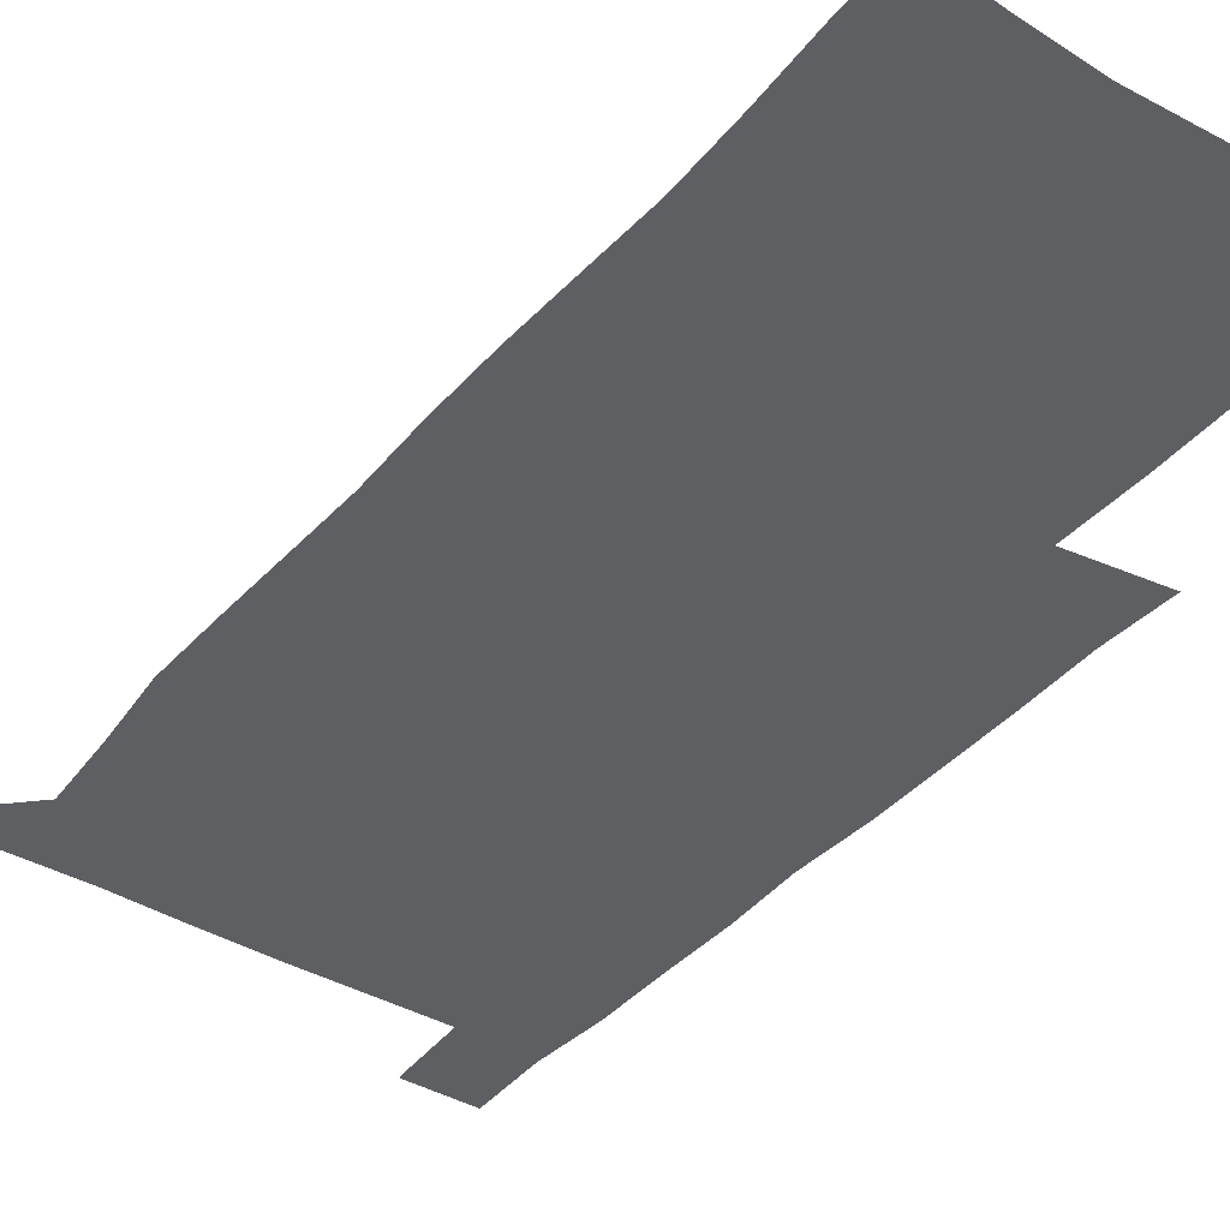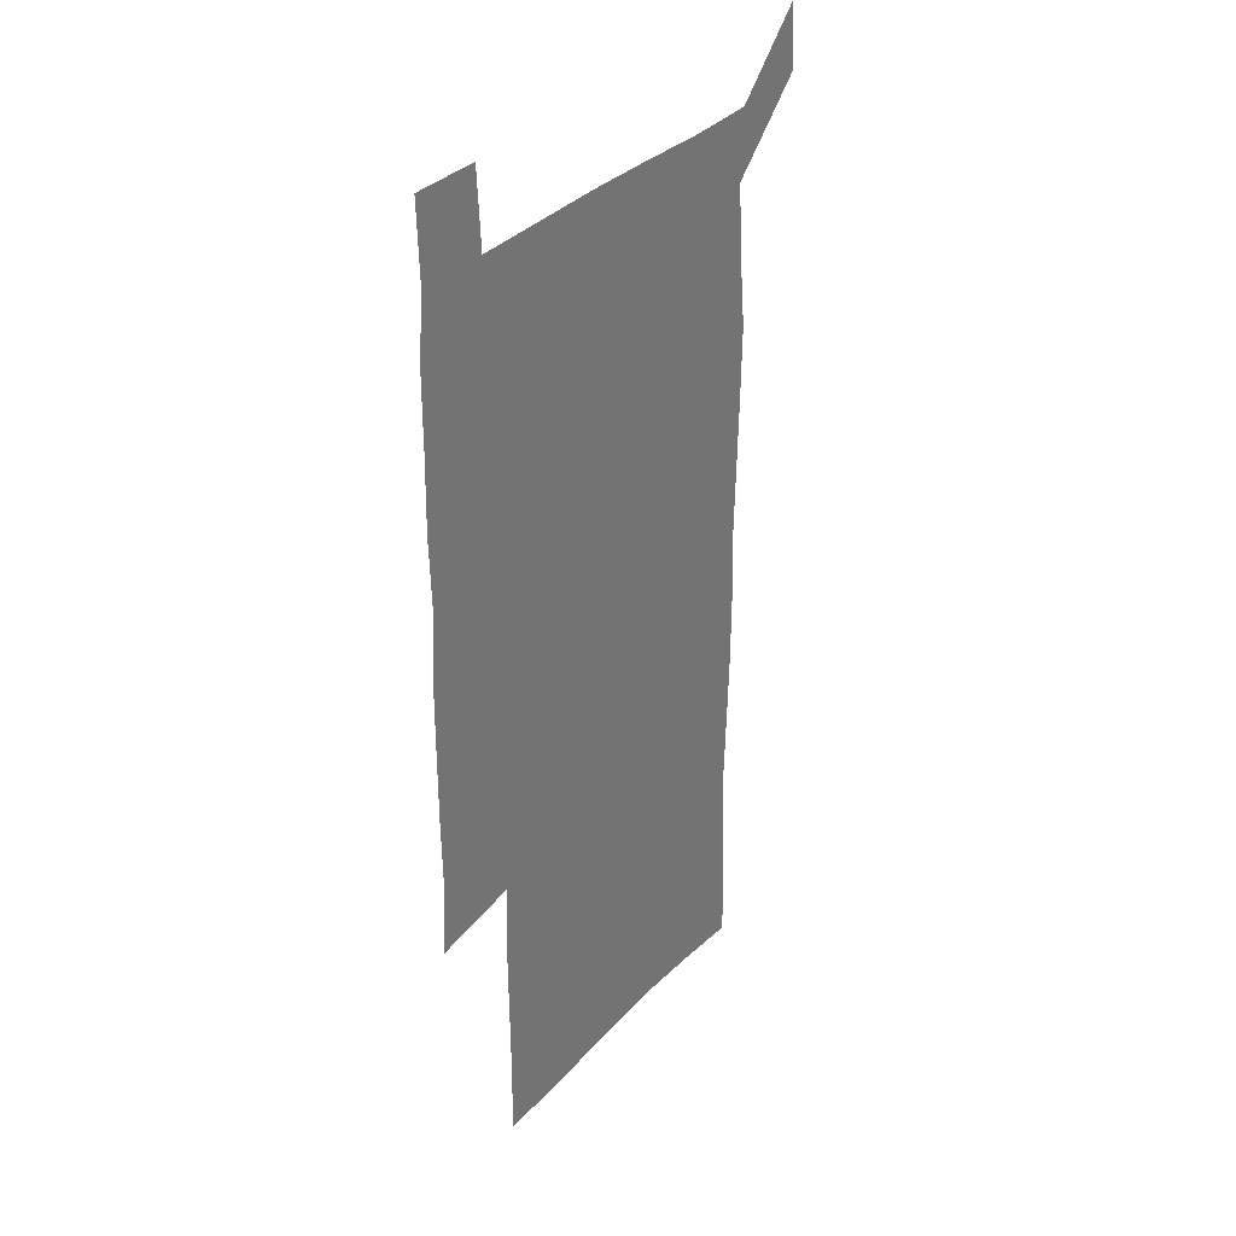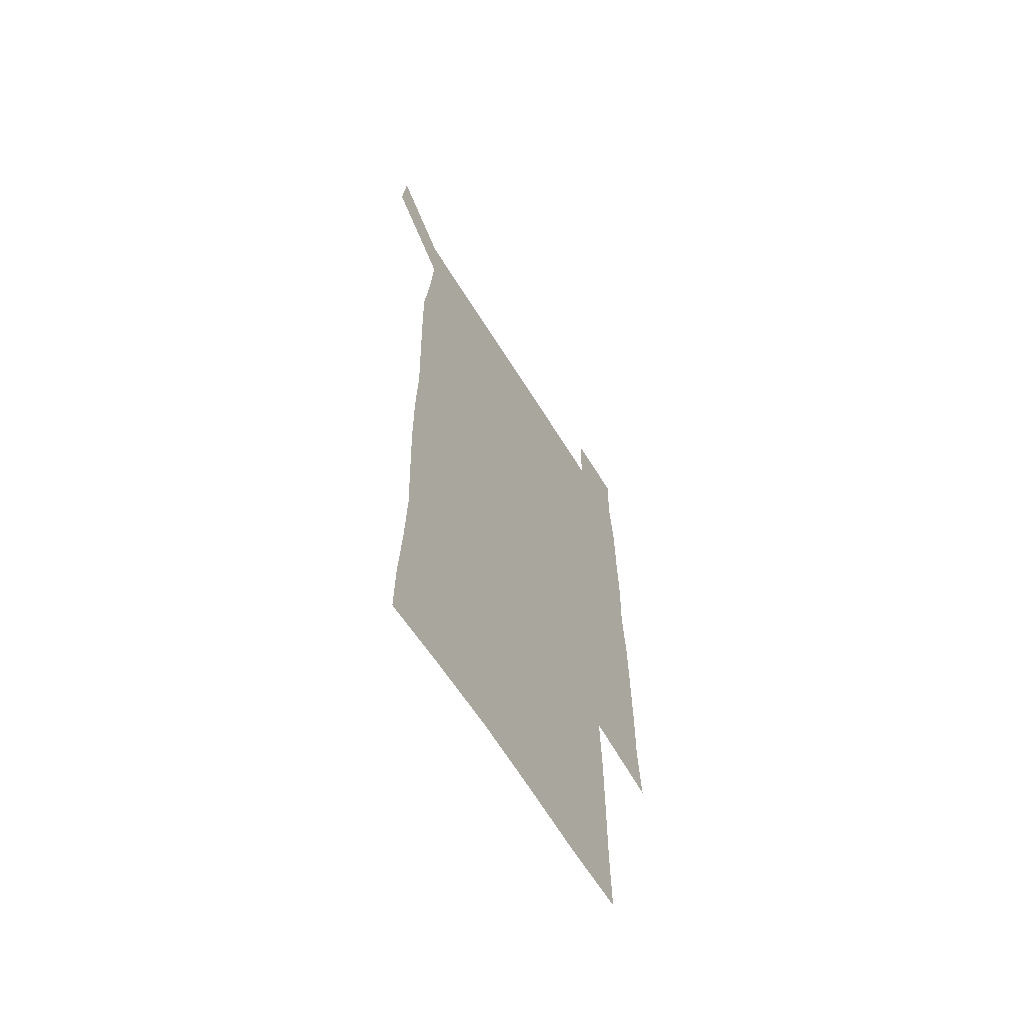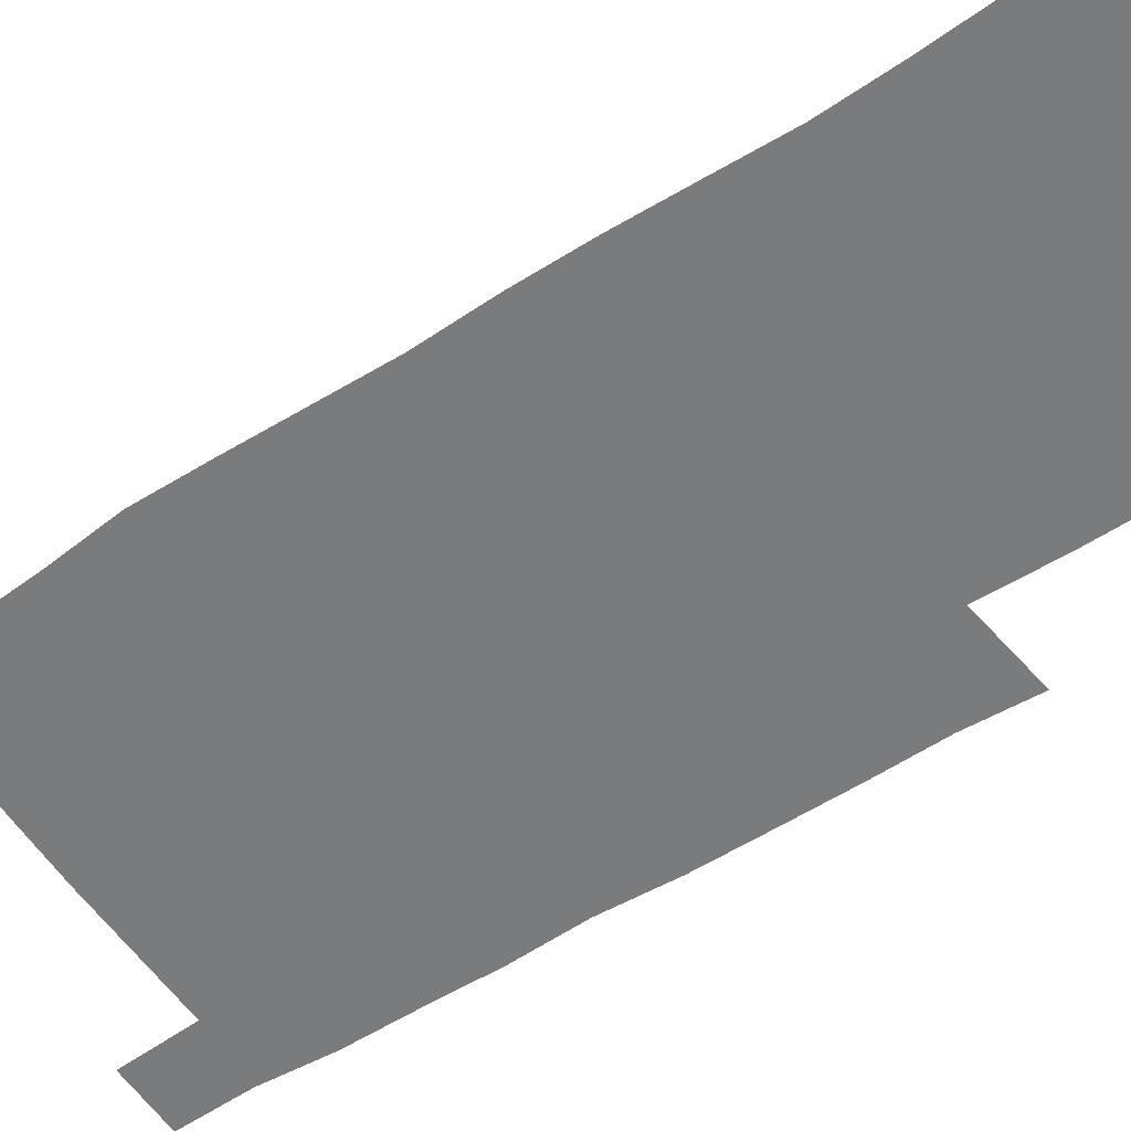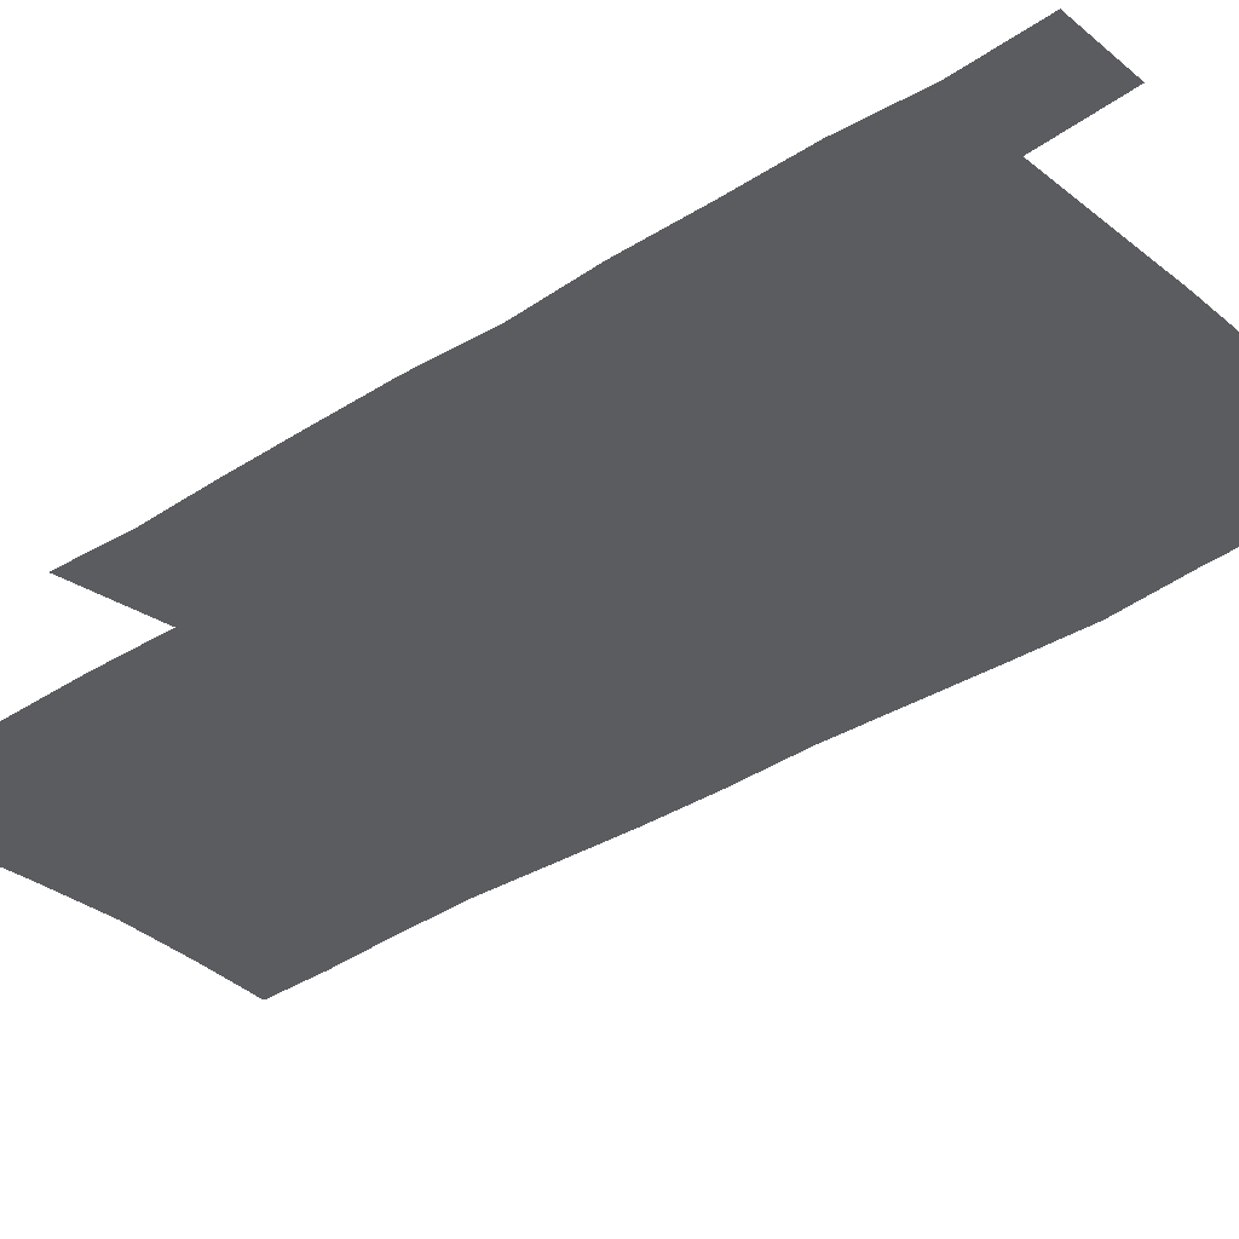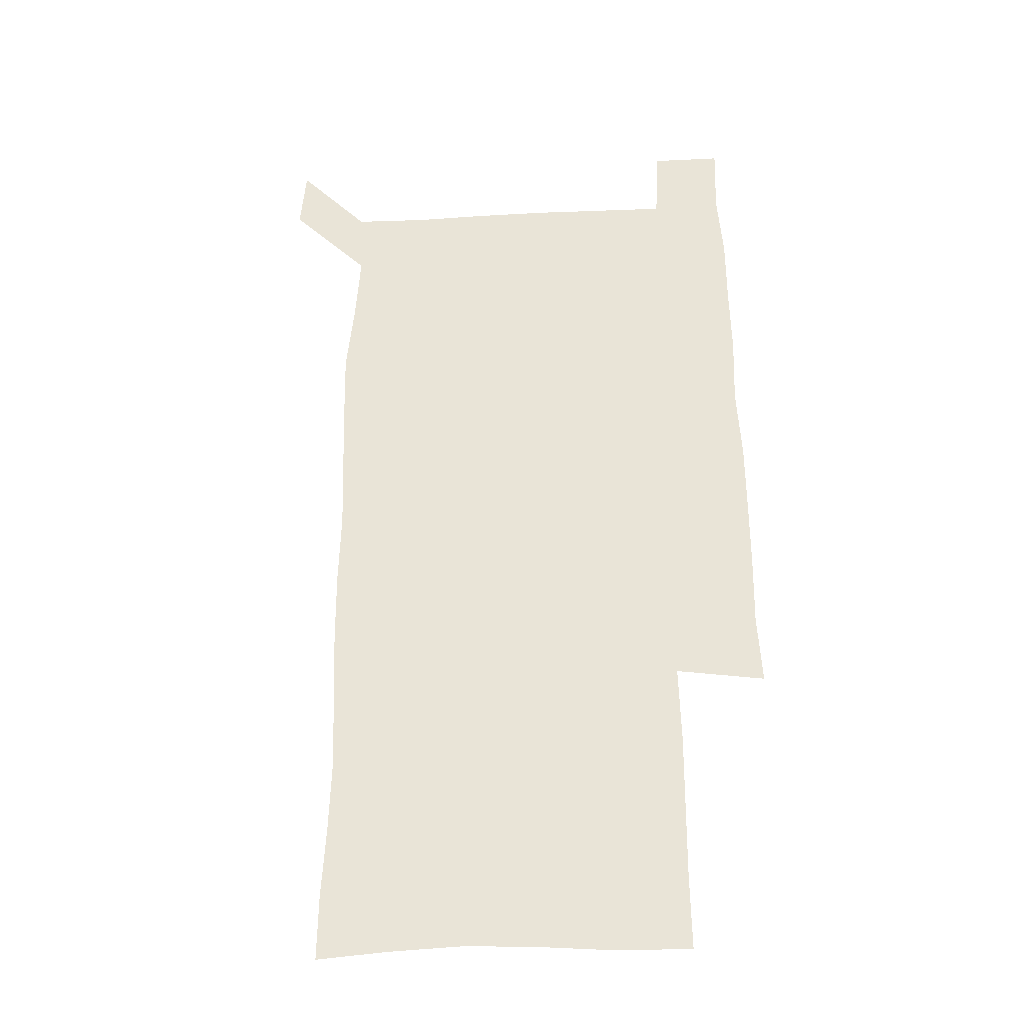
<metadata>
{"format":"obj","ext":"obj","renderer":"f3d","projection":"perspective","resolution":1024,"background":"white","views":[{"elev":-39.7,"azim":-36.1,"up":"+Z"},{"elev":34.1,"azim":126.2,"up":"+Y"},{"elev":-63.9,"azim":-58.3,"up":"+Y"},{"elev":-58.3,"azim":-56.6,"up":"+Z"},{"elev":-34.1,"azim":131.8,"up":"+Z"},{"elev":-33.1,"azim":4.0,"up":"+Y"}]}
</metadata>
<code>
v 448.3 573.1 0
v 450.7 599.9 0
v 477.8 177.4 0
v 478.1 204.7 0
v 479.8 234.6 0
v 480.7 265.6 0
v 479.5 295.9 0
v 478.3 326.3 0
v 478.1 356.9 0
v 478.9 388.2 0
v 478 418.8 0
v 477 449.3 0
v 476.4 479.6 0
v 479.5 510.2 0
v 481.5 540.5 0
v 480.4 569.6 0
v 506.8 180 0
v 513.7 213.9 0
v 514 242.6 0
v 513.8 271.9 0
v 513.1 301.4 0
v 512.9 331.5 0
v 512.1 361.2 0
v 513.3 391.8 0
v 511.9 421.1 0
v 512.7 451.2 0
v 513 480.7 0
v 512.3 510.3 0
v 512.4 539.6 0
v 511.2 568.9 0
v 538.4 181.6 0
v 541.7 213.7 0
v 543.5 245.3 0
v 543 273.8 0
v 543 303.7 0
v 542.6 333.4 0
v 542.7 363.3 0
v 542.2 392.6 0
v 542.8 422.5 0
v 542.5 451.7 0
v 541.6 481.1 0
v 542.6 510.4 0
v 542.1 539.7 0
v 540.9 569.7 0
v 569.3 180.3 0
v 570.9 215.6 0
v 571.2 245.8 0
v 571.2 273 0
v 571.6 304.8 0
v 571.4 334.3 0
v 571.2 363.8 0
v 571.3 393.4 0
v 571.2 422.5 0
v 571.2 452 0
v 571.7 481.5 0
v 571.6 510.4 0
v 571.7 539.2 0
v 570.9 570 0
v 600.2 178.1 0
v 599.3 214 0
v 599.9 243.5 0
v 599.9 275 0
v 600.1 304.4 0
v 600.1 333.5 0
v 599.3 364.5 0
v 599.5 393.3 0
v 599.6 422.6 0
v 600.1 451.8 0
v 600 481.4 0
v 600.2 510.3 0
v 600.6 539.6 0
v 601 569.5 0
v 629.9 178.1 0
v 629.5 209.3 0
v 629.7 239.7 0
v 629.9 271.3 0
v 629.1 303.9 0
v 629 332.9 0
v 628.5 362.8 0
v 628.4 392.2 0
v 629.7 421.5 0
v 629.4 451.4 0
v 629.9 481 0
v 630.9 510.7 0
v 630 540.1 0
v 630.5 569.1 0
v 632.2 601.4 0
v 666.2 298.7 0
v 664.5 328.1 0
v 665 357.8 0
v 664.9 388.1 0
v 664.7 418.4 0
v 662.8 449.8 0
v 663.8 480.4 0
v 663.1 510.8 0
v 662.9 541.1 0
v 660.6 570.7 0
v 661.5 601.4 0
f 15 16 1
f 1 16 2
f 3 17 4
f 17 18 4
f 4 18 5
f 18 19 5
f 5 19 6
f 19 20 6
f 6 20 7
f 20 21 7
f 7 21 8
f 21 22 8
f 8 22 9
f 22 23 9
f 9 23 10
f 23 24 10
f 10 24 11
f 24 25 11
f 11 25 12
f 25 26 12
f 12 26 13
f 26 27 13
f 13 27 14
f 27 28 14
f 14 28 15
f 28 29 15
f 15 29 16
f 29 30 16
f 17 31 18
f 31 32 18
f 18 32 19
f 32 33 19
f 19 33 20
f 33 34 20
f 20 34 21
f 34 35 21
f 21 35 22
f 35 36 22
f 22 36 23
f 36 37 23
f 23 37 24
f 37 38 24
f 24 38 25
f 38 39 25
f 25 39 26
f 39 40 26
f 26 40 27
f 40 41 27
f 27 41 28
f 41 42 28
f 28 42 29
f 42 43 29
f 29 43 30
f 43 44 30
f 31 45 32
f 45 46 32
f 32 46 33
f 46 47 33
f 33 47 34
f 47 48 34
f 34 48 35
f 48 49 35
f 35 49 36
f 49 50 36
f 36 50 37
f 50 51 37
f 37 51 38
f 51 52 38
f 38 52 39
f 52 53 39
f 39 53 40
f 53 54 40
f 40 54 41
f 54 55 41
f 41 55 42
f 55 56 42
f 42 56 43
f 56 57 43
f 43 57 44
f 57 58 44
f 45 59 46
f 59 60 46
f 46 60 47
f 60 61 47
f 47 61 48
f 61 62 48
f 48 62 49
f 62 63 49
f 49 63 50
f 63 64 50
f 50 64 51
f 64 65 51
f 51 65 52
f 65 66 52
f 52 66 53
f 66 67 53
f 53 67 54
f 67 68 54
f 54 68 55
f 68 69 55
f 55 69 56
f 69 70 56
f 56 70 57
f 70 71 57
f 57 71 58
f 71 72 58
f 59 73 60
f 73 74 60
f 60 74 61
f 74 75 61
f 61 75 62
f 75 76 62
f 62 76 63
f 76 77 63
f 63 77 64
f 77 78 64
f 64 78 65
f 78 79 65
f 65 79 66
f 79 80 66
f 66 80 67
f 80 81 67
f 67 81 68
f 81 82 68
f 68 82 69
f 82 83 69
f 69 83 70
f 83 84 70
f 70 84 71
f 84 85 71
f 71 85 72
f 85 86 72
f 77 88 78
f 88 89 78
f 78 89 79
f 89 90 79
f 79 90 80
f 90 91 80
f 80 91 81
f 91 92 81
f 81 92 82
f 92 93 82
f 82 93 83
f 93 94 83
f 83 94 84
f 94 95 84
f 84 95 85
f 95 96 85
f 85 96 86
f 96 97 86
f 86 97 87
f 97 98 87

</code>
